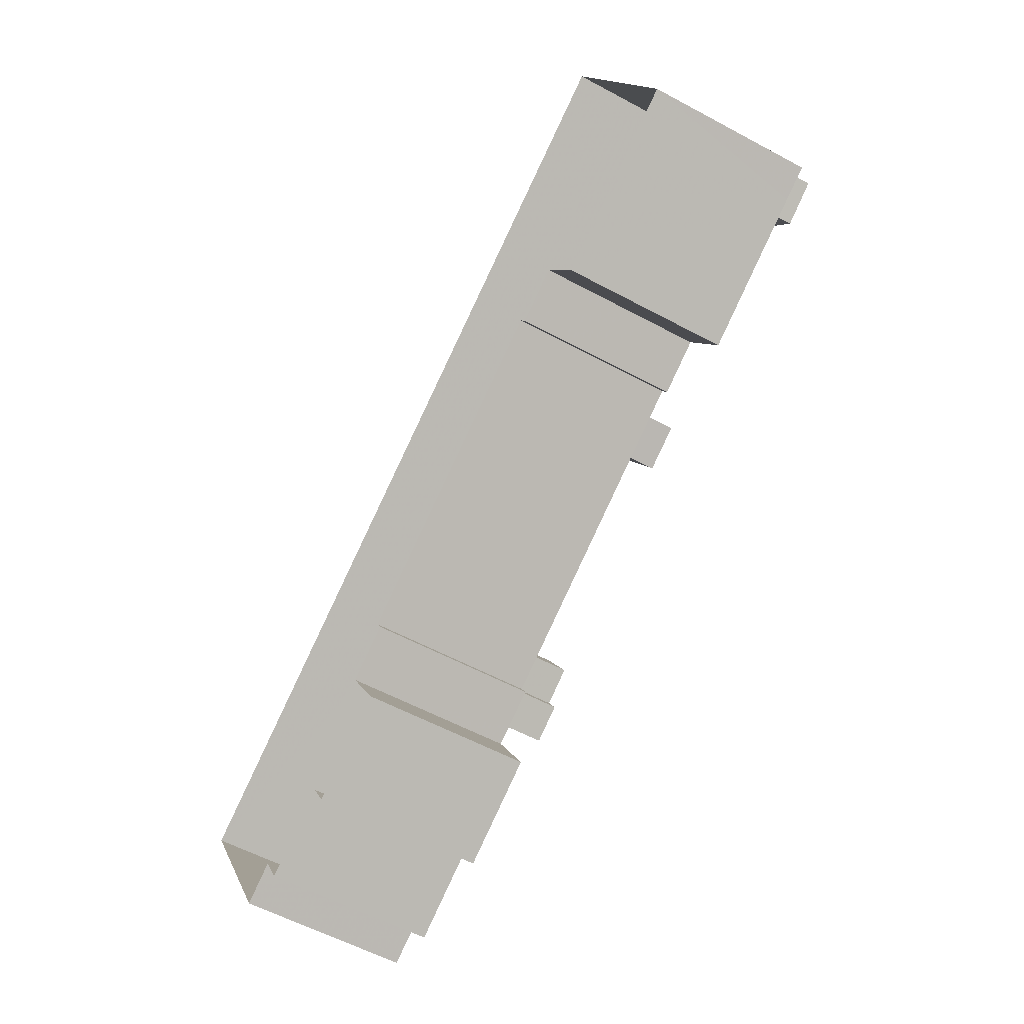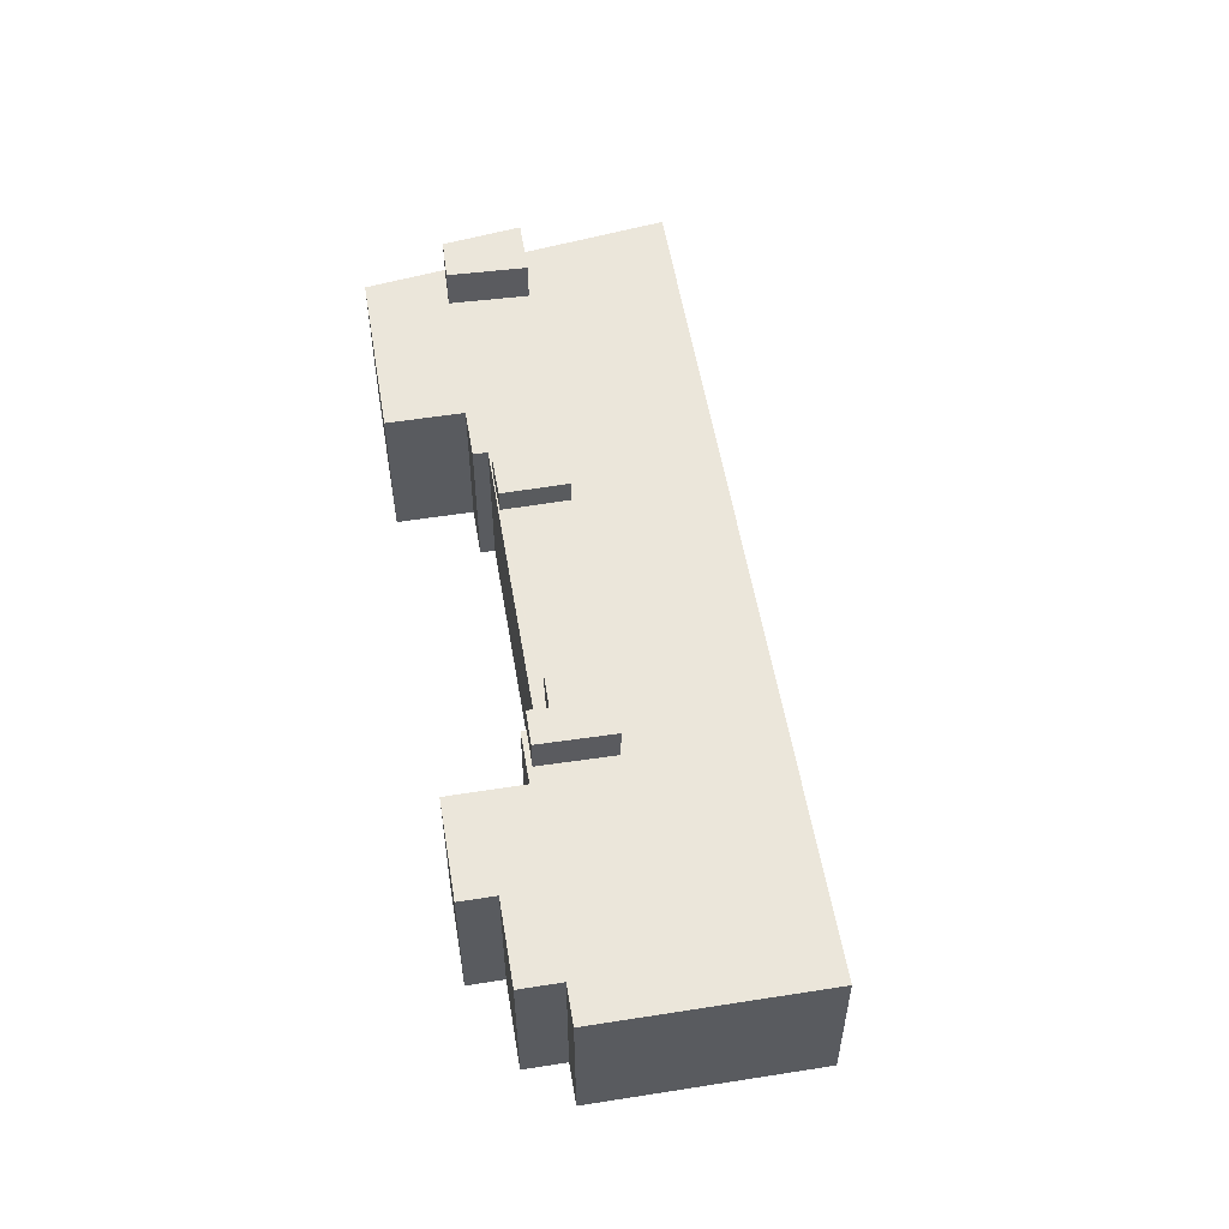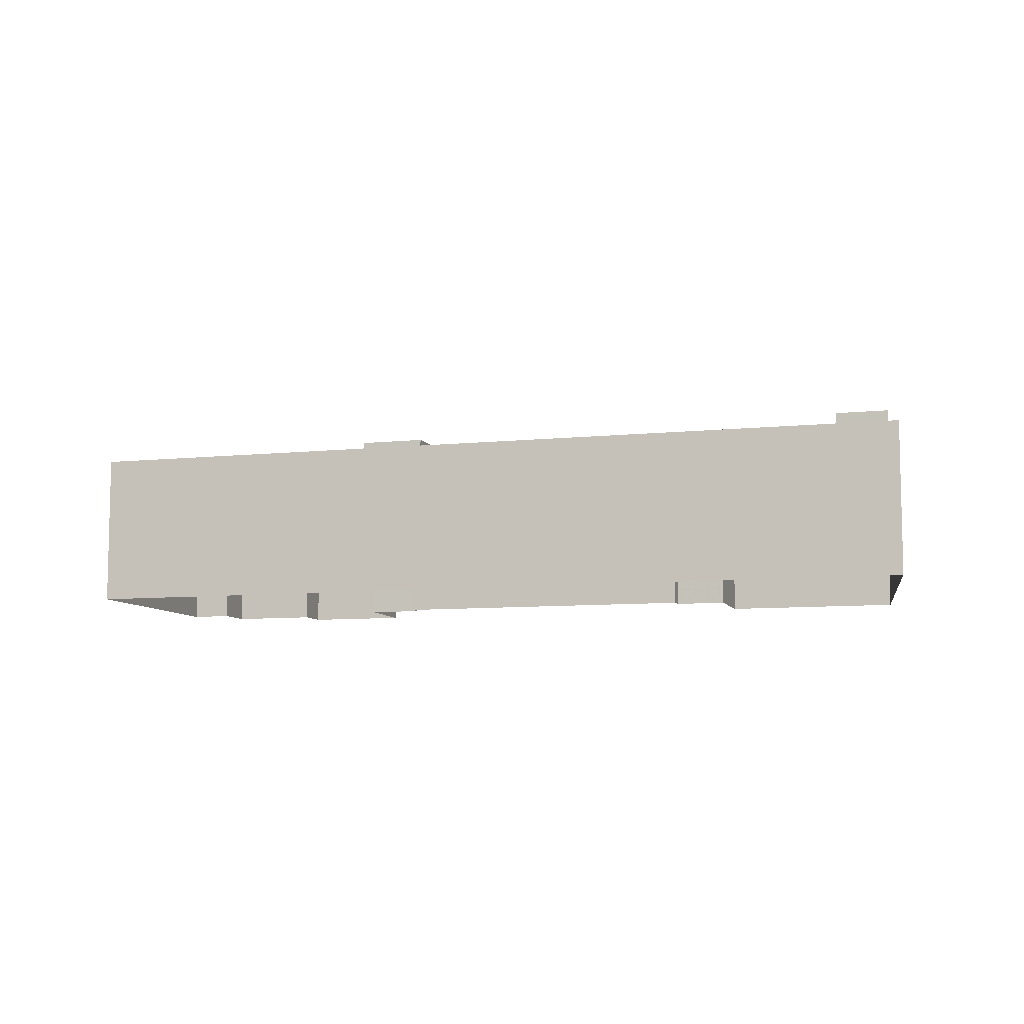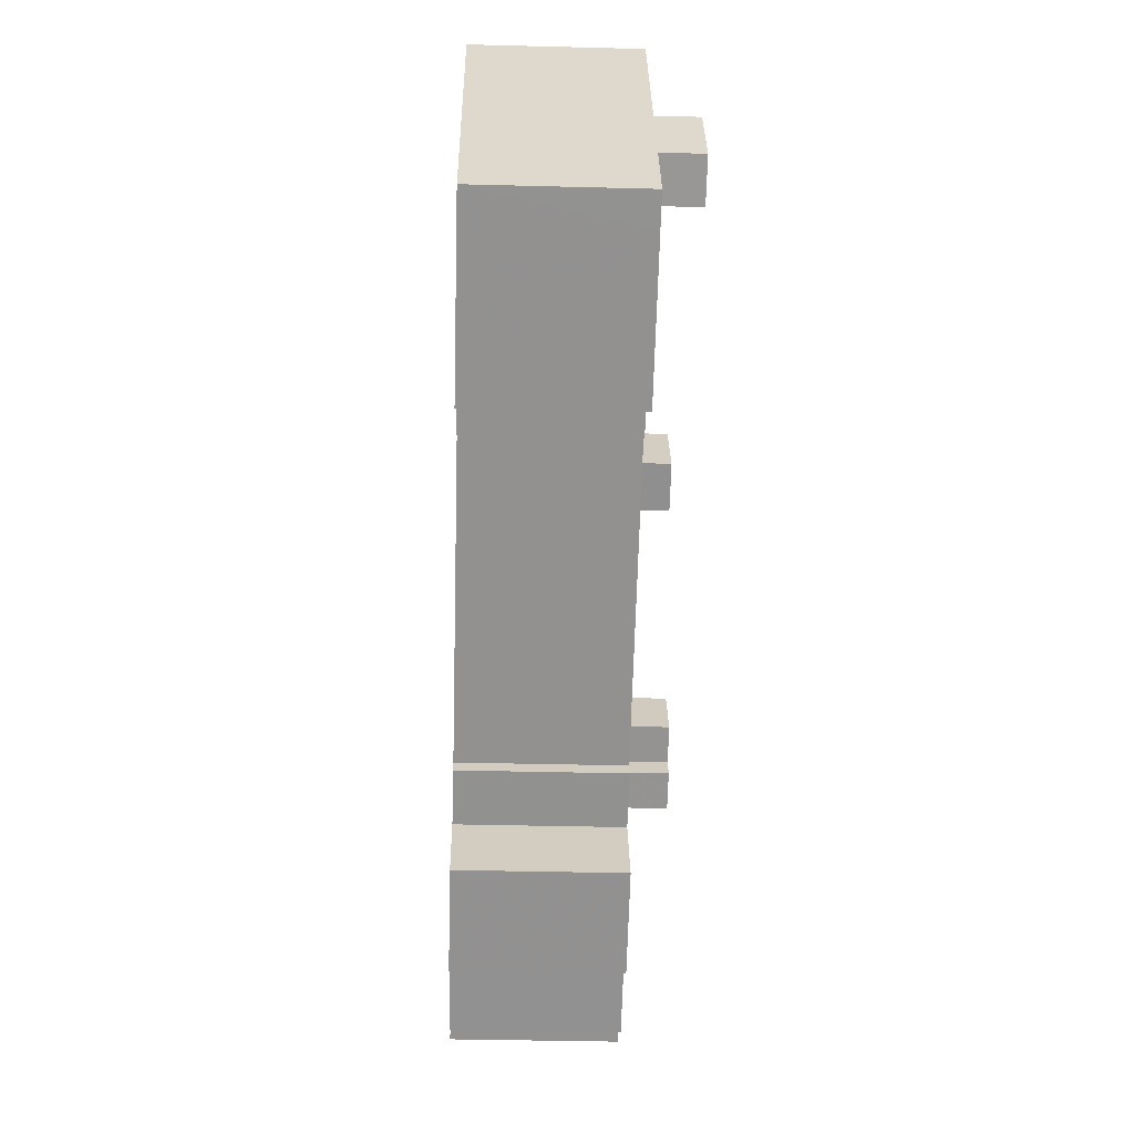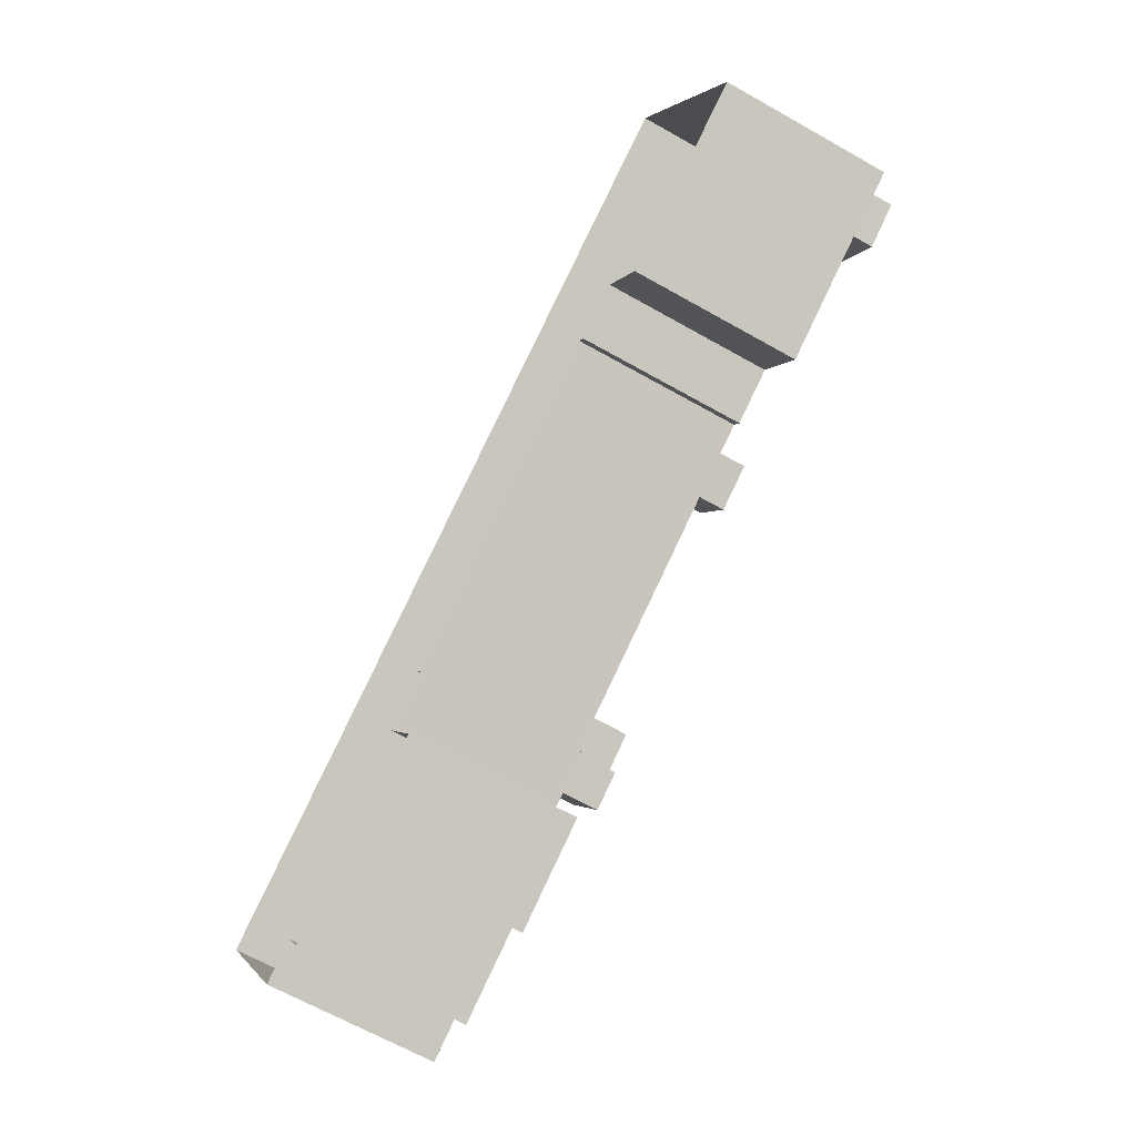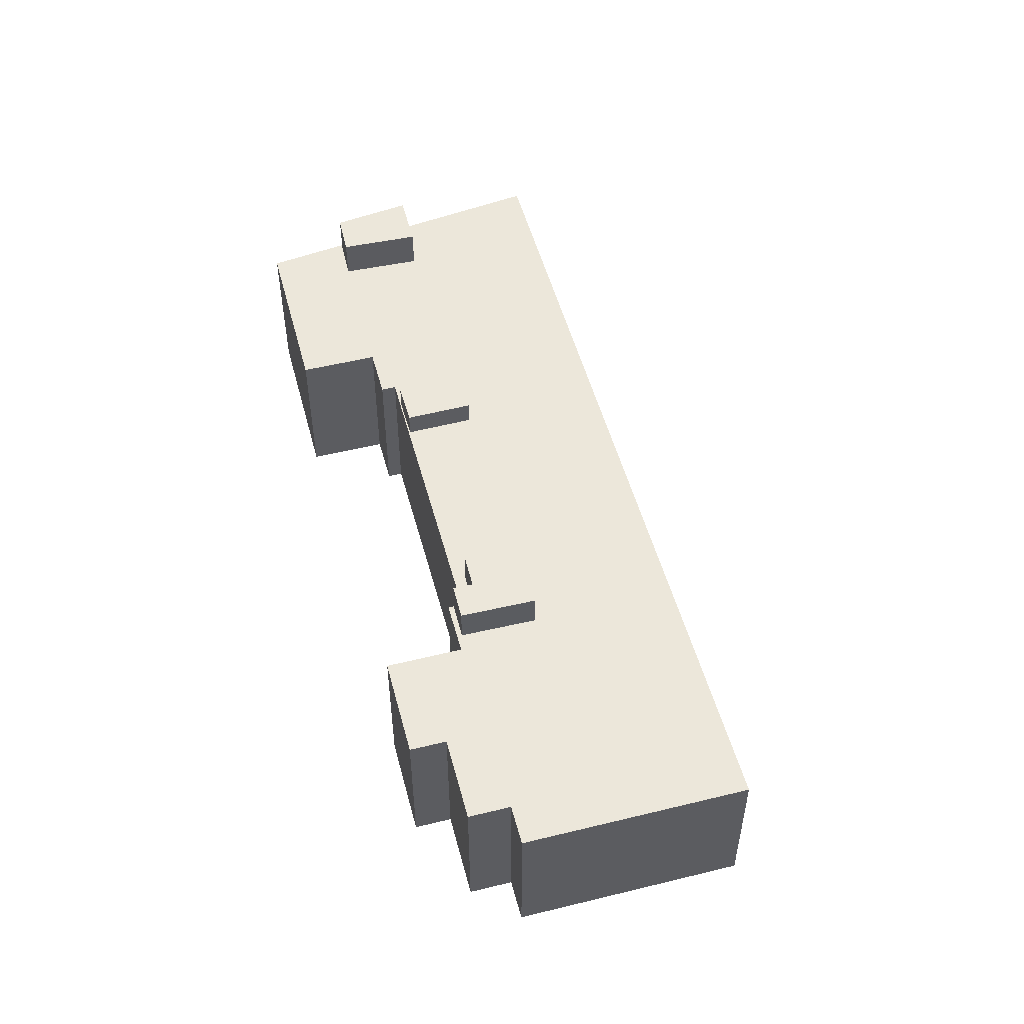
<metadata>
{"format":"obj","ext":"obj","renderer":"f3d","projection":"perspective","resolution":1024,"background":"white","views":[{"elev":-57.1,"azim":-119.4,"up":"+Y"},{"elev":54.7,"azim":50.9,"up":"+Z"},{"elev":-8.3,"azim":166.7,"up":"+Z"},{"elev":-36.4,"azim":-91.9,"up":"+Y"},{"elev":-65.5,"azim":-119.7,"up":"+Y"},{"elev":51.7,"azim":45.5,"up":"+Z"}]}
</metadata>
<code>
v -1.223e+04 -3.482e+04 46.6
v -1.223e+04 -3.482e+04 48.52
v -1.223e+04 -3.482e+04 48.52
v -1.223e+04 -3.482e+04 46.6
v -1.223e+04 -3.481e+04 48.51
v -1.223e+04 -3.481e+04 46.6
v -1.223e+04 -3.482e+04 46.6
v -1.223e+04 -3.482e+04 48.52
v -1.22e+04 -3.484e+04 46.6
v -1.22e+04 -3.484e+04 34.48
v -1.22e+04 -3.484e+04 34.48
v -1.22e+04 -3.484e+04 46.6
v -1.221e+04 -3.484e+04 46.6
v -1.221e+04 -3.484e+04 34.48
v -1.221e+04 -3.484e+04 34.48
v -1.221e+04 -3.484e+04 46.6
v -1.221e+04 -3.484e+04 46.6
v -1.221e+04 -3.484e+04 34.48
v -1.221e+04 -3.483e+04 46.6
v -1.221e+04 -3.483e+04 34.48
v -1.221e+04 -3.483e+04 46.6
v -1.221e+04 -3.483e+04 34.48
v -1.221e+04 -3.483e+04 46.6
v -1.221e+04 -3.483e+04 46.6
v -1.221e+04 -3.483e+04 34.48
v -1.224e+04 -3.482e+04 46.6
v -1.224e+04 -3.482e+04 34.48
v -1.223e+04 -3.482e+04 46.6
v -1.224e+04 -3.482e+04 34.48
v -1.224e+04 -3.482e+04 46.6
v -1.224e+04 -3.482e+04 46.6
v -1.224e+04 -3.482e+04 34.48
v -1.224e+04 -3.482e+04 34.48
v -1.224e+04 -3.482e+04 46.6
v -1.225e+04 -3.482e+04 46.6
v -1.226e+04 -3.482e+04 34.48
v -1.226e+04 -3.482e+04 46.6
v -1.225e+04 -3.479e+04 46.6
v -1.225e+04 -3.479e+04 34.48
v -1.224e+04 -3.48e+04 46.6
v -1.219e+04 -3.483e+04 34.48
v -1.222e+04 -3.481e+04 46.6
v -1.219e+04 -3.483e+04 46.6
v -1.22e+04 -3.482e+04 46.6
v -1.22e+04 -3.484e+04 34.48
v -1.22e+04 -3.484e+04 46.6
v -1.221e+04 -3.483e+04 46.6
v -1.221e+04 -3.483e+04 49.33
v -1.221e+04 -3.483e+04 49.33
v -1.221e+04 -3.483e+04 46.6
v -1.221e+04 -3.483e+04 49.33
v -1.221e+04 -3.483e+04 46.6
v -1.222e+04 -3.483e+04 49.33
v -1.222e+04 -3.483e+04 46.6
v -1.221e+04 -3.482e+04 49.33
v -1.221e+04 -3.482e+04 46.6
v -1.221e+04 -3.483e+04 46.6
v -1.221e+04 -3.483e+04 49.33
v -1.225e+04 -3.481e+04 46.6
v -1.225e+04 -3.481e+04 49.73
v -1.225e+04 -3.481e+04 49.73
v -1.225e+04 -3.481e+04 46.6
v -1.225e+04 -3.48e+04 49.73
v -1.225e+04 -3.48e+04 46.6
v -1.225e+04 -3.481e+04 46.6
v -1.225e+04 -3.481e+04 49.73
f 41 45 11
f 39 41 25
f 39 32 36
f 11 10 14
f 36 32 33
f 18 14 15
f 20 14 18
f 25 20 22
f 32 27 29
f 39 25 27
f 41 11 20
f 25 41 20
f 39 27 32
f 20 11 14
f 1 2 3
f 4 1 3
f 5 4 3
f 5 6 4
f 7 5 8
f 7 6 5
f 1 7 8
f 2 1 8
f 9 10 11
f 9 12 10
f 13 14 10
f 12 13 10
f 13 15 14
f 13 16 15
f 17 18 15
f 16 17 15
f 19 20 18
f 17 19 18
f 21 22 20
f 20 19 21
f 23 22 21
f 24 25 22
f 23 24 22
f 26 27 28
f 28 25 24
f 28 27 25
f 26 29 27
f 26 30 29
f 31 32 29
f 30 31 29
f 31 33 32
f 31 34 33
f 33 35 36
f 36 35 37
f 34 35 33
f 36 38 39
f 36 37 38
f 40 39 38
f 41 39 42
f 43 41 44
f 39 40 42
f 44 41 42
f 43 45 41
f 43 46 45
f 9 11 45
f 46 9 45
f 47 48 49
f 50 47 49
f 50 49 51
f 52 50 51
f 53 54 52
f 51 53 52
f 54 53 55
f 56 54 55
f 57 55 58
f 57 56 55
f 47 58 48
f 47 57 58
f 59 60 61
f 62 59 61
f 62 61 63
f 64 62 63
f 65 63 66
f 65 64 63
f 66 59 65
f 66 60 59
f 2 5 3
f 2 8 5
f 57 44 56
f 23 21 50
f 44 42 56
f 21 47 50
f 56 42 7
f 28 24 54
f 23 50 24
f 1 28 54
f 1 54 7
f 50 52 24
f 54 56 7
f 54 24 52
f 46 43 9
f 43 44 57
f 13 12 9
f 16 13 17
f 47 19 57
f 21 19 47
f 19 17 13
f 9 43 57
f 13 9 57
f 19 13 57
f 40 6 42
f 42 6 7
f 65 6 40
f 4 28 1
f 35 34 59
f 59 31 65
f 31 30 26
f 26 28 4
f 34 31 59
f 26 4 6
f 65 31 6
f 31 26 6
f 59 37 35
f 37 64 38
f 38 64 40
f 40 64 65
f 37 59 62
f 37 62 64
f 49 48 51
f 53 51 55
f 55 51 58
f 51 48 58
f 66 61 60
f 66 63 61

</code>
